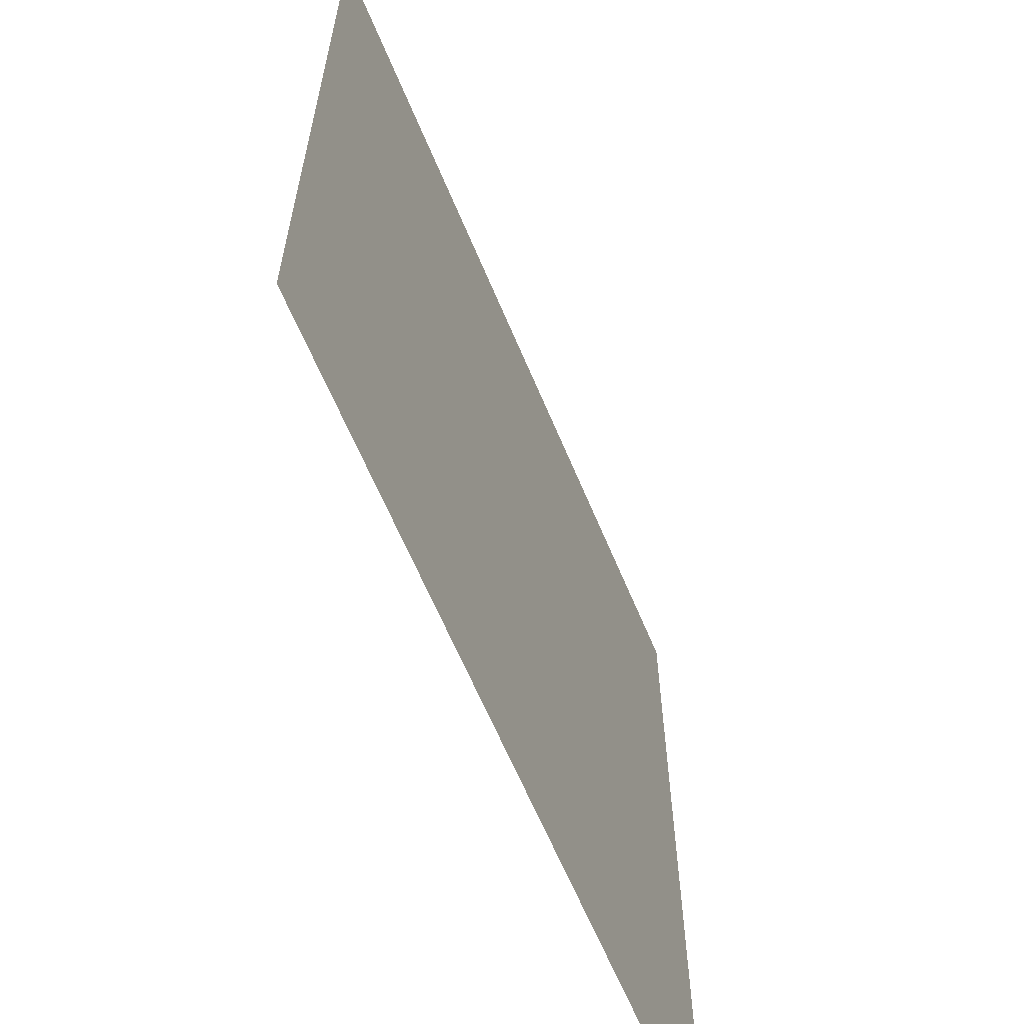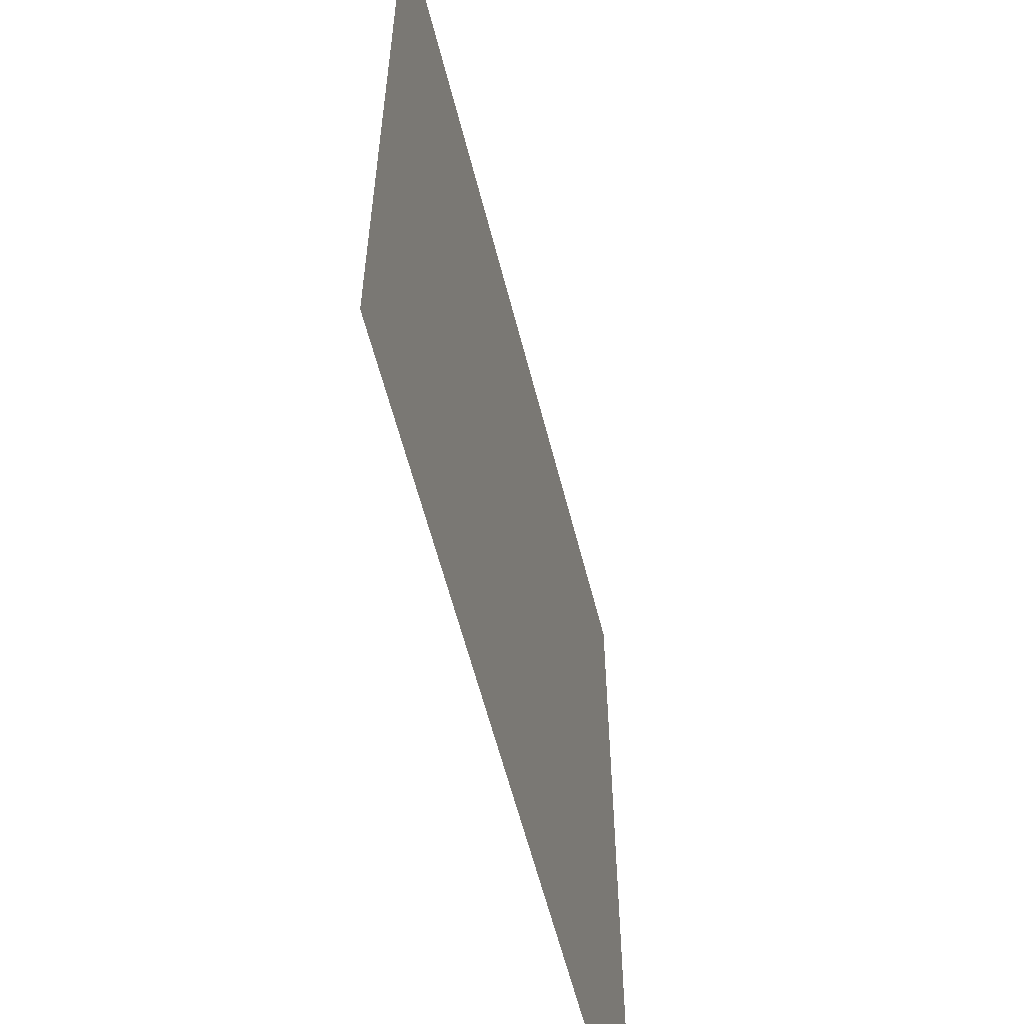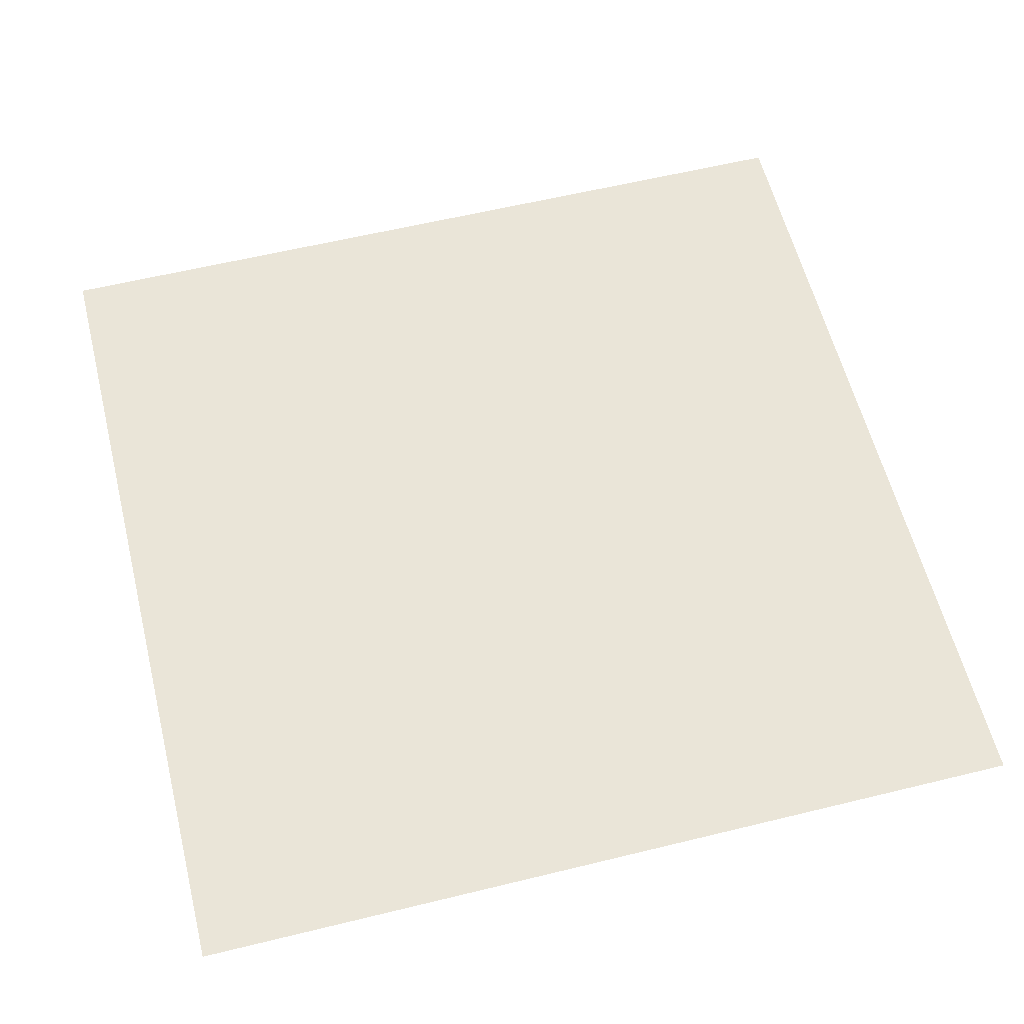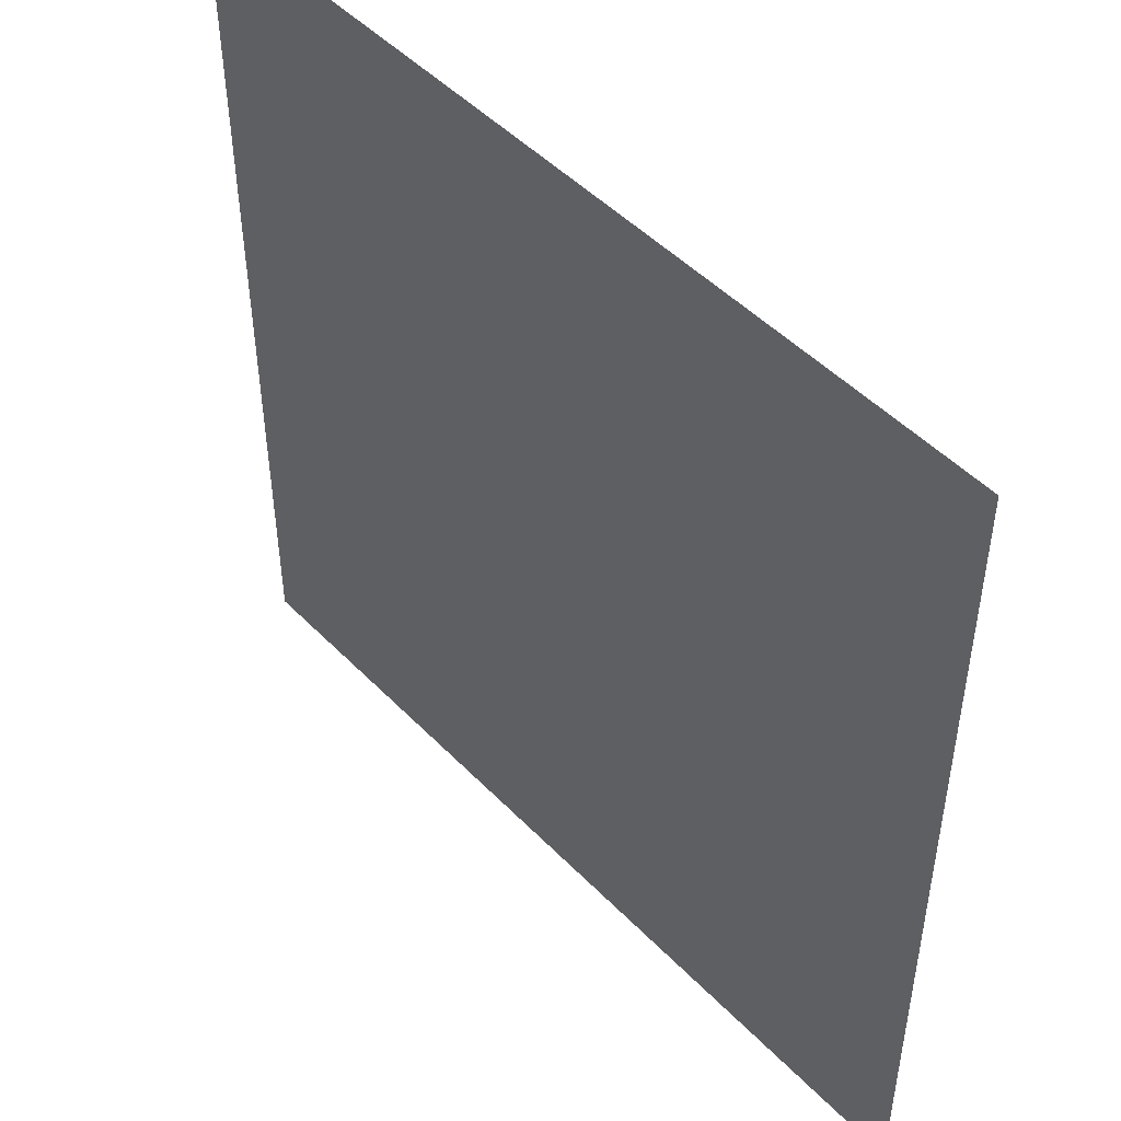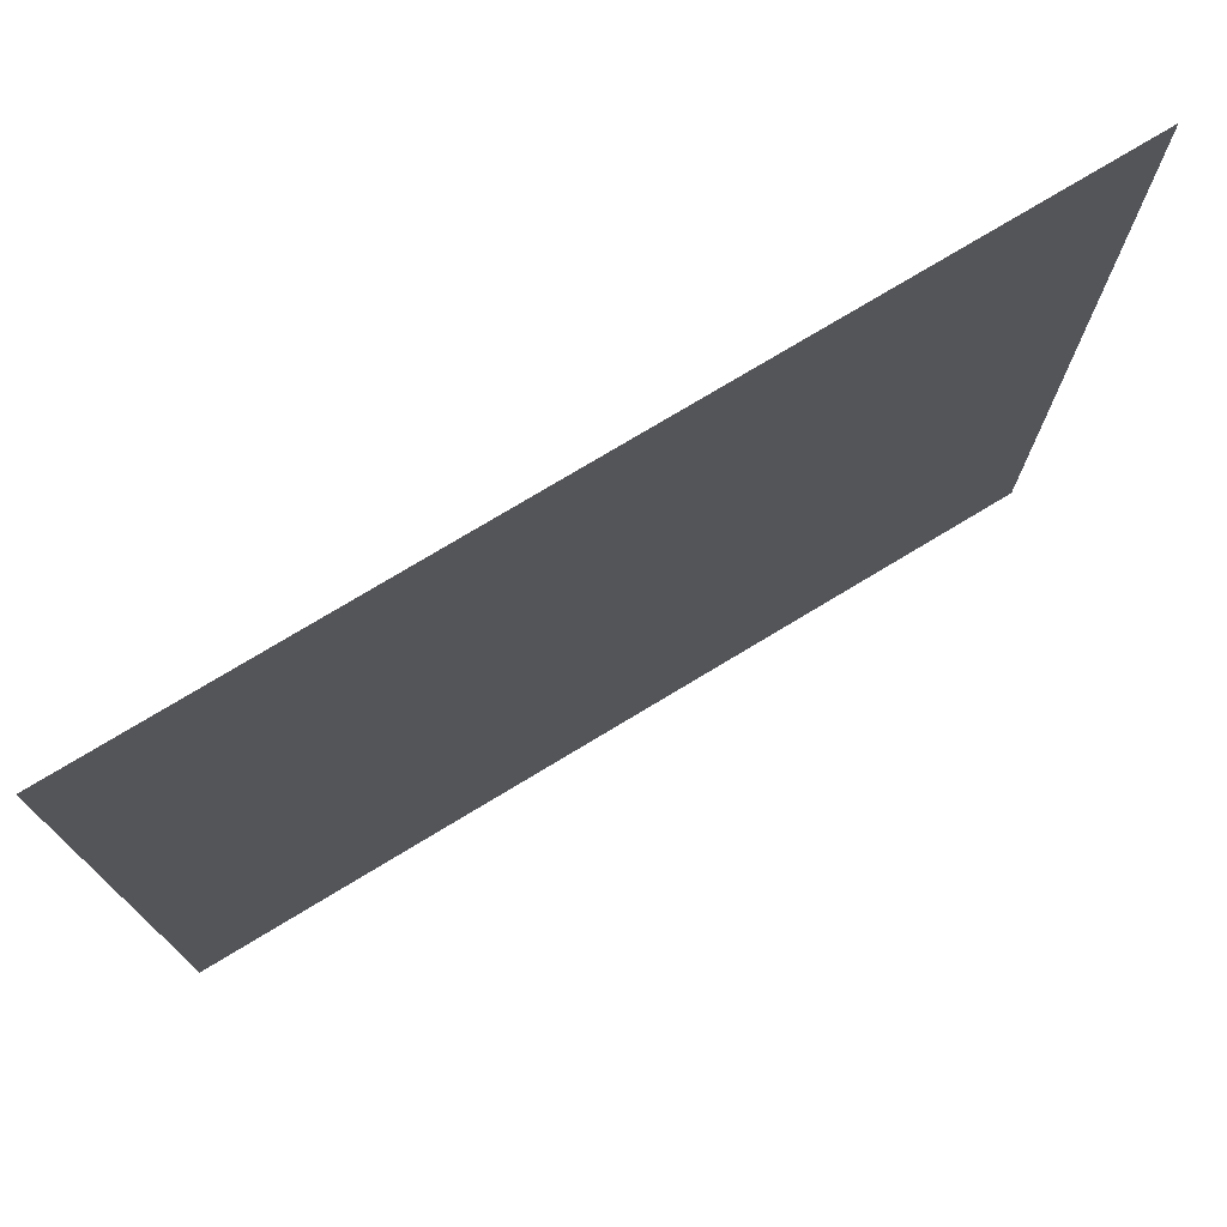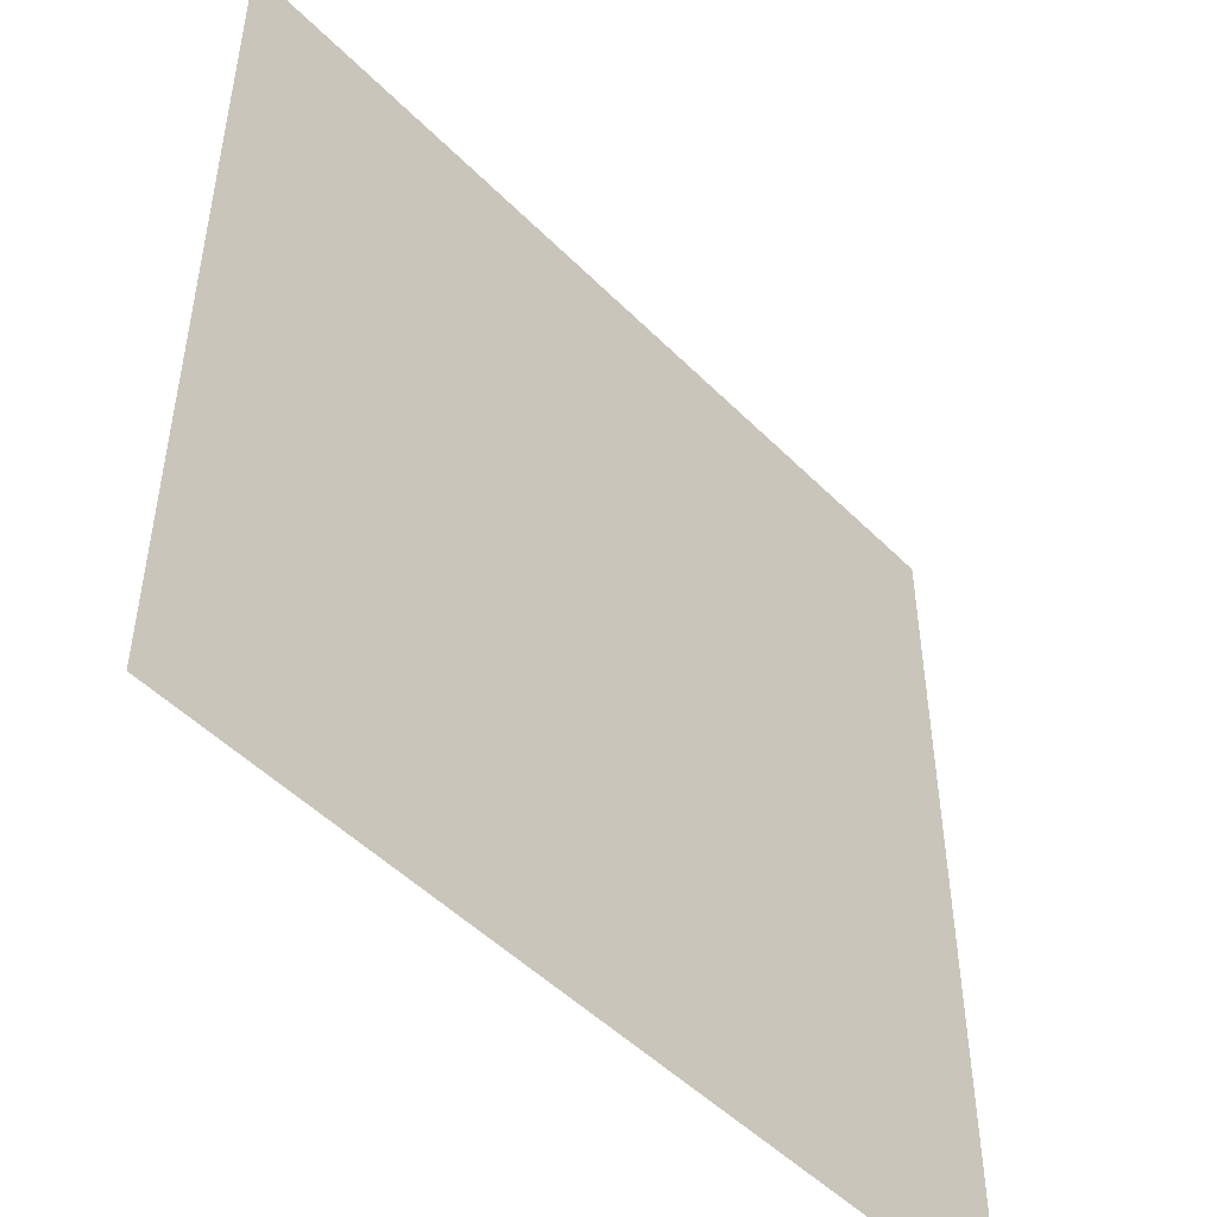
<metadata>
{"format":"obj","ext":"obj","renderer":"f3d","projection":"perspective","resolution":1024,"background":"white","views":[{"elev":-63.2,"azim":112.6,"up":"+Z"},{"elev":-59.5,"azim":104.2,"up":"+Z"},{"elev":59.4,"azim":-14.1,"up":"+Y"},{"elev":48.7,"azim":-131.6,"up":"+Z"},{"elev":76.0,"azim":-31.1,"up":"+Z"},{"elev":-49.5,"azim":-47.7,"up":"+Z"}]}
</metadata>
<code>
o Plane
v -2500 0 2500
v 2500 0 2500
v -2500 0 -2500
v 2500 0 -2500
f 2 3 1
f 2 4 3

</code>
